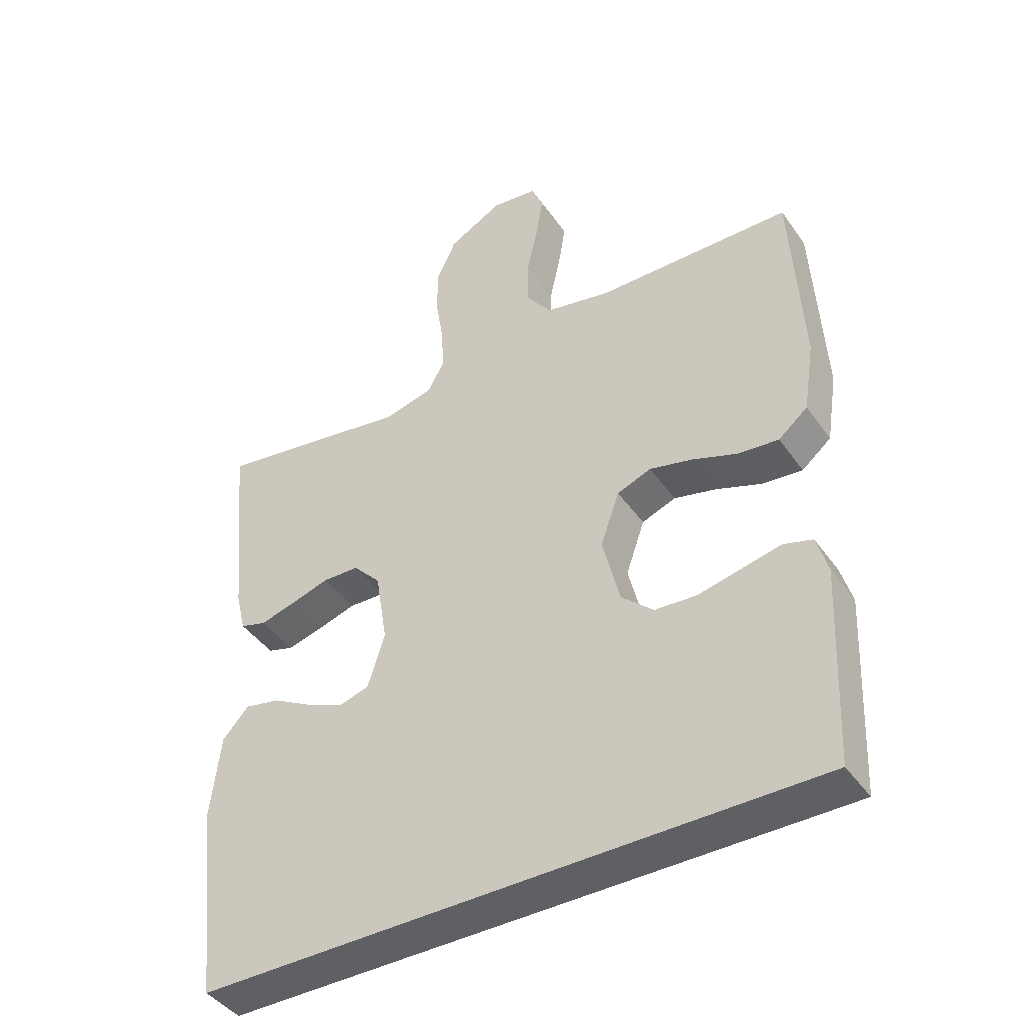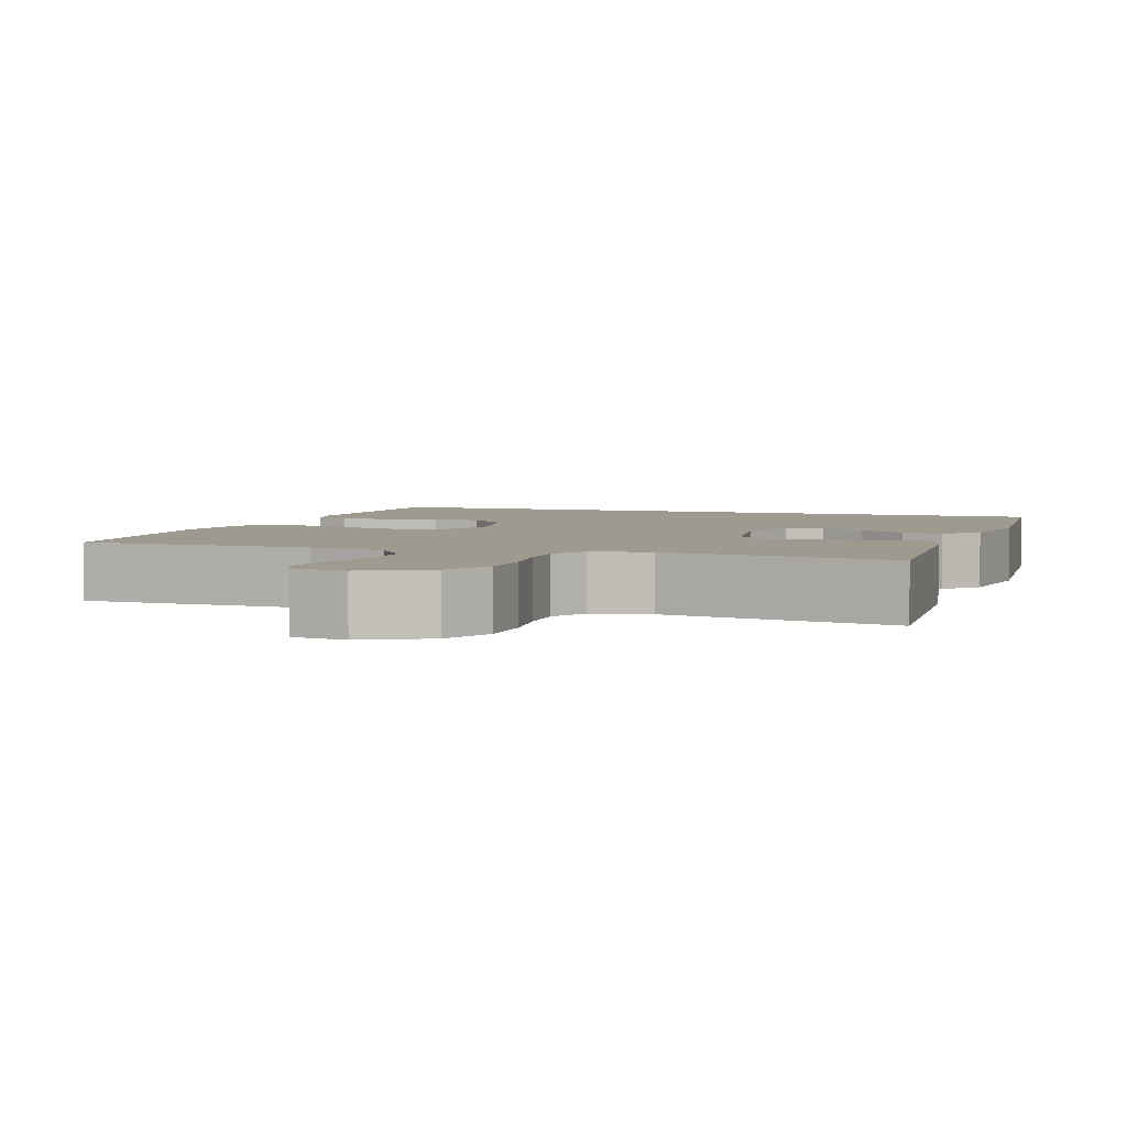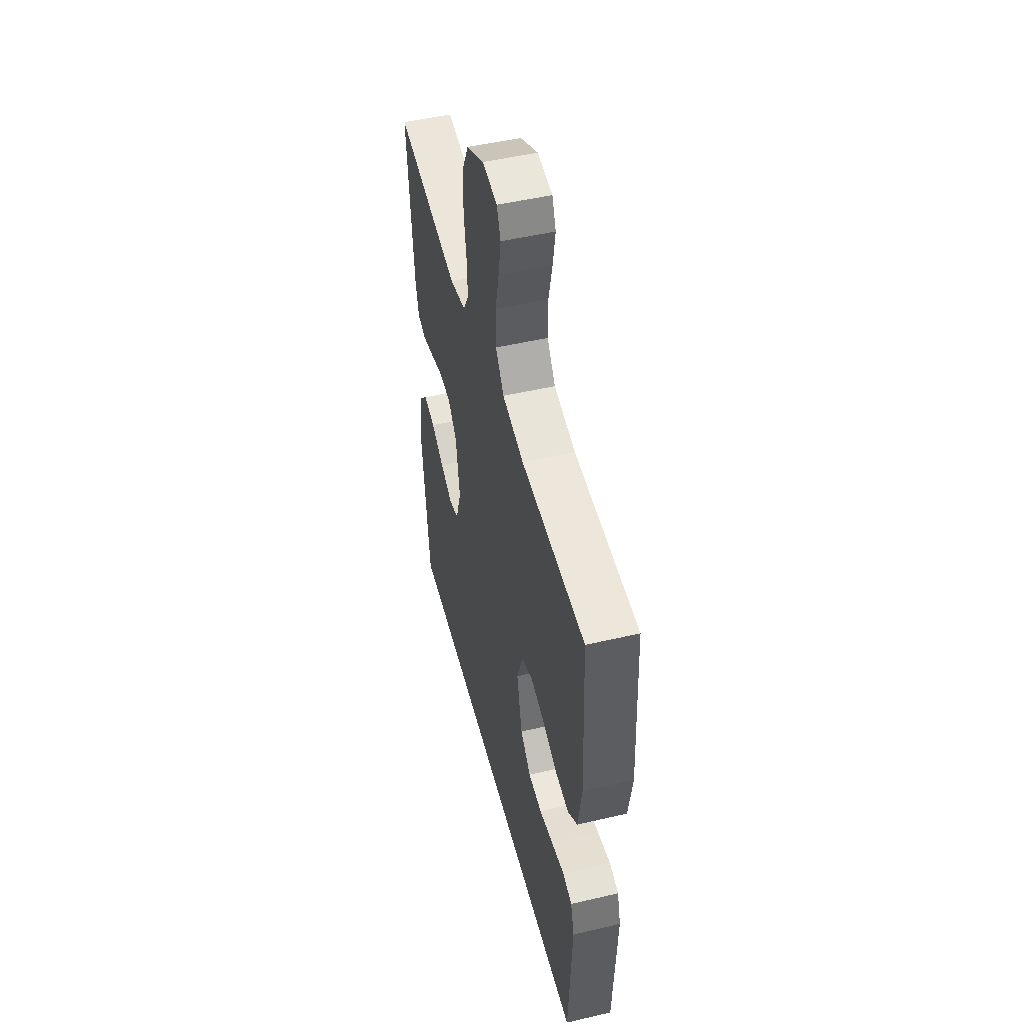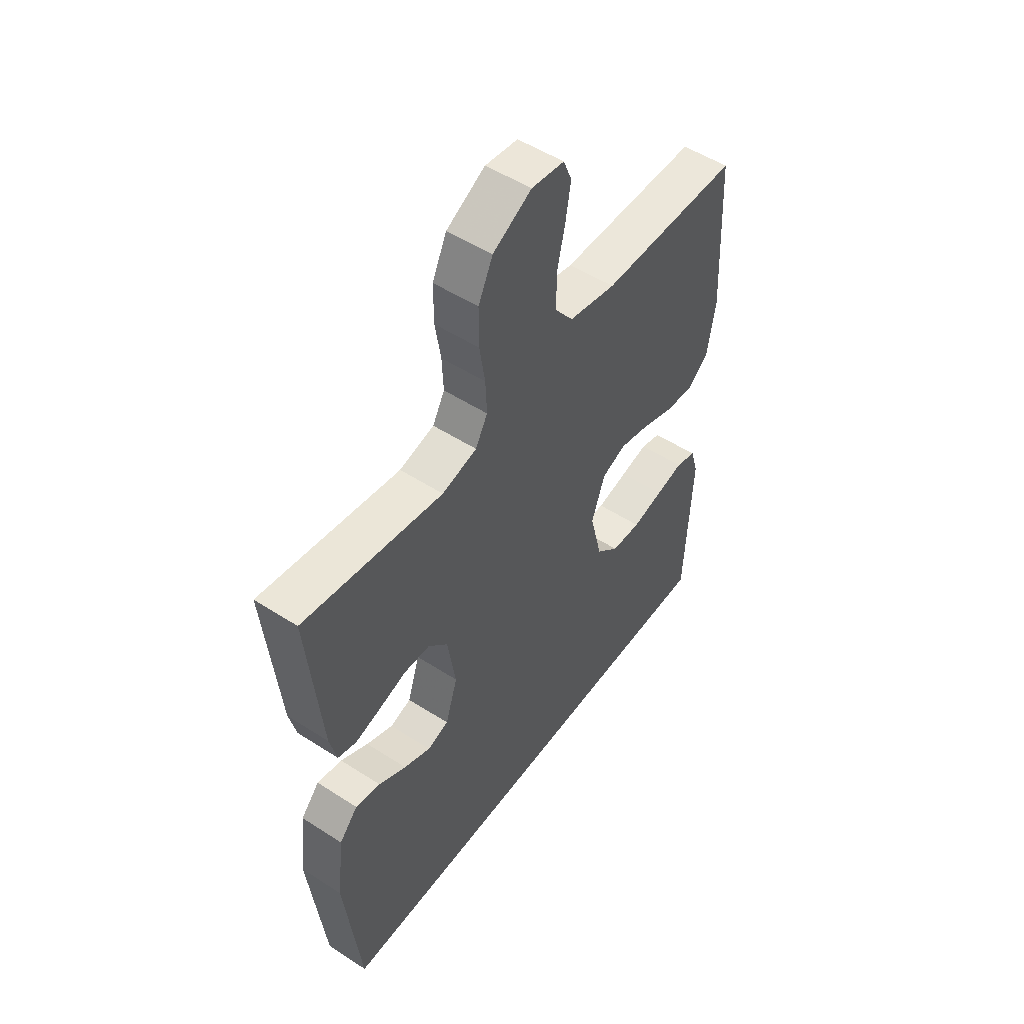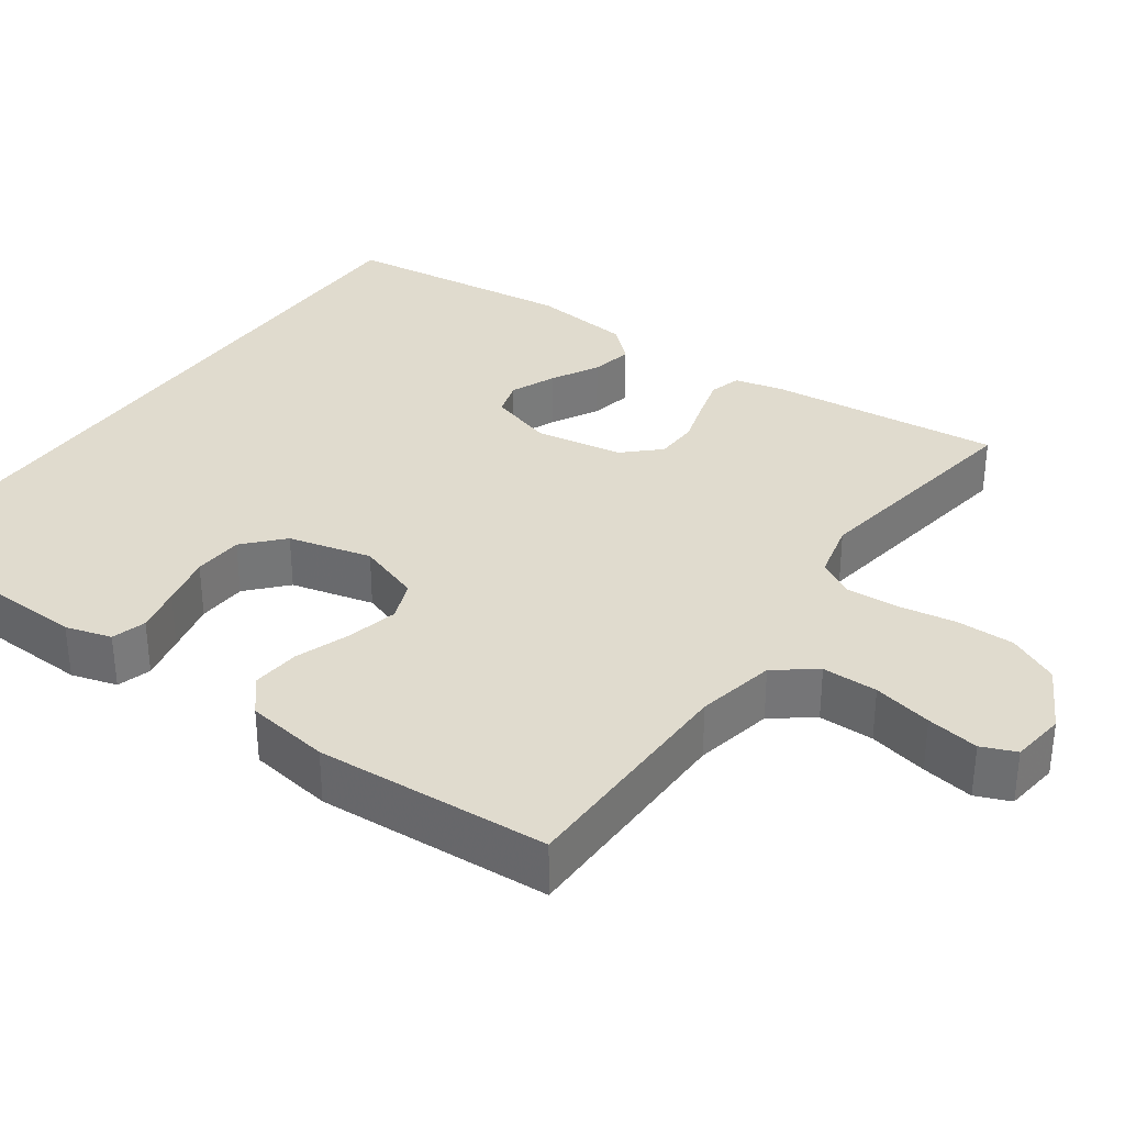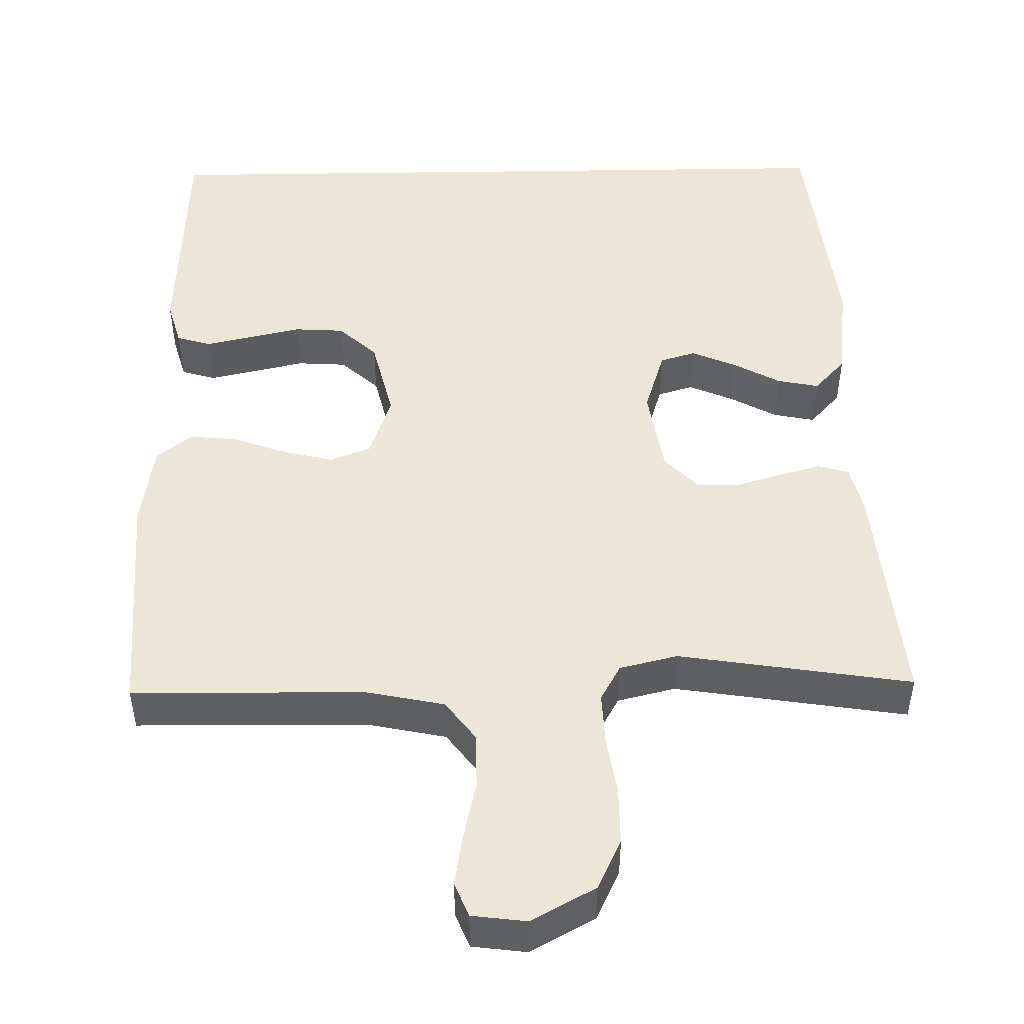
<metadata>
{"format":"obj","ext":"obj","renderer":"f3d","projection":"perspective","resolution":1024,"background":"white","views":[{"elev":-42.9,"azim":-147.6,"up":"+Z"},{"elev":3.8,"azim":19.5,"up":"+Y"},{"elev":50.0,"azim":-104.4,"up":"+Z"},{"elev":51.8,"azim":125.0,"up":"+Z"},{"elev":33.6,"azim":-54.9,"up":"+Y"},{"elev":48.8,"azim":-1.0,"up":"+Y"}]}
</metadata>
<code>
v -0.5 0.07 0.5
v -0.2 0.07 0.504
v -0.099 0.07 0.525
v -0.06 0.07 0.577
v -0.06 0.07 0.648
v -0.077 0.07 0.724
v -0.088 0.07 0.791
v -0.07 0.07 0.835
v 0 0.07 0.844
v 0.083 0.07 0.799
v 0.114 0.07 0.734
v 0.114 0.07 0.659
v 0.102 0.07 0.584
v 0.099 0.07 0.518
v 0.125 0.07 0.471
v 0.2 0.07 0.453
v 0.5 0.07 0.5
v 0.471 0.07 0.2
v 0.456 0.07 0.138
v 0.416 0.07 0.126
v 0.361 0.07 0.141
v 0.302 0.07 0.159
v 0.246 0.07 0.157
v 0.204 0.07 0.112
v 0.186 0.07 0
v 0.212 0.07 -0.083
v 0.258 0.07 -0.097
v 0.316 0.07 -0.072
v 0.376 0.07 -0.039
v 0.43 0.07 -0.028
v 0.47 0.07 -0.072
v 0.485 0.07 -0.2
v 0.451 0.07 -0.5
v -0.489 0.07 -0.5
v -0.503 0.07 -0.2
v -0.486 0.07 -0.141
v -0.442 0.07 -0.128
v -0.382 0.07 -0.141
v -0.315 0.07 -0.156
v -0.251 0.07 -0.152
v -0.202 0.07 -0.107
v -0.176 0.07 0
v -0.205 0.07 0.082
v -0.257 0.07 0.102
v -0.323 0.07 0.086
v -0.392 0.07 0.061
v -0.454 0.07 0.055
v -0.499 0.07 0.092
v -0.516 0.07 0.2
v -0.5 0 0.5
v -0.2 0 0.504
v -0.099 0 0.525
v -0.06 0 0.577
v -0.06 0 0.648
v -0.077 0 0.724
v -0.088 0 0.791
v -0.07 0 0.835
v 0 0 0.844
v 0.083 0 0.799
v 0.114 0 0.734
v 0.114 0 0.659
v 0.102 0 0.584
v 0.099 0 0.518
v 0.125 0 0.471
v 0.2 0 0.453
v 0.5 0 0.5
v 0.471 0 0.2
v 0.456 0 0.138
v 0.416 0 0.126
v 0.361 0 0.141
v 0.302 0 0.159
v 0.246 0 0.157
v 0.204 0 0.112
v 0.186 0 0
v 0.212 0 -0.083
v 0.258 0 -0.097
v 0.316 0 -0.072
v 0.376 0 -0.039
v 0.43 0 -0.028
v 0.47 0 -0.072
v 0.485 0 -0.2
v 0.451 0 -0.5
v -0.489 0 -0.5
v -0.503 0 -0.2
v -0.486 0 -0.141
v -0.442 0 -0.128
v -0.382 0 -0.141
v -0.315 0 -0.156
v -0.251 0 -0.152
v -0.202 0 -0.107
v -0.176 0 0
v -0.205 0 0.082
v -0.257 0 0.102
v -0.323 0 0.086
v -0.392 0 0.061
v -0.454 0 0.055
v -0.499 0 0.092
v -0.516 0 0.2
f 49 1 2
f 48 49 2
f 47 48 2
f 46 47 2
f 45 46 2
f 44 45 2 3
f 43 44 3 4
f 42 43 4
f 37 38 39
f 36 37 39
f 35 36 39
f 34 35 39
f 33 34 39
f 33 39 40
f 31 32 33
f 30 31 33
f 29 30 33
f 28 29 33
f 27 28 33
f 33 40 41
f 27 33 41
f 26 27 41
f 20 21 22
f 19 20 22
f 18 19 22
f 17 18 22
f 16 17 22
f 15 16 22 23
f 14 15 23 24
f 11 12 13
f 10 11 13
f 9 10 13
f 8 9 13
f 7 8 13
f 6 7 13
f 5 6 13
f 4 5 13 14
f 14 24 25
f 4 14 25
f 42 4 25
f 25 26 41 42
f 51 50 98
f 51 98 97
f 51 97 96
f 51 96 95
f 51 95 94
f 52 51 94 93
f 53 52 93 92
f 53 92 91
f 88 87 86
f 88 86 85
f 88 85 84
f 88 84 83
f 88 83 82
f 89 88 82
f 82 81 80
f 82 80 79
f 82 79 78
f 82 78 77
f 82 77 76
f 90 89 82
f 90 82 76
f 90 76 75
f 71 70 69
f 71 69 68
f 71 68 67
f 71 67 66
f 71 66 65
f 72 71 65 64
f 73 72 64 63
f 62 61 60
f 62 60 59
f 62 59 58
f 62 58 57
f 62 57 56
f 62 56 55
f 62 55 54
f 63 62 54 53
f 74 73 63
f 74 63 53
f 74 53 91
f 91 90 75 74
f 1 50 51 2
f 2 51 52 3
f 3 52 53 4
f 4 53 54 5
f 5 54 55 6
f 6 55 56 7
f 7 56 57 8
f 8 57 58 9
f 9 58 59 10
f 10 59 60 11
f 11 60 61 12
f 12 61 62 13
f 13 62 63 14
f 14 63 64 15
f 15 64 65 16
f 16 65 66 17
f 17 66 67 18
f 18 67 68 19
f 19 68 69 20
f 20 69 70 21
f 21 70 71 22
f 22 71 72 23
f 23 72 73 24
f 24 73 74 25
f 25 74 75 26
f 26 75 76 27
f 27 76 77 28
f 28 77 78 29
f 29 78 79 30
f 30 79 80 31
f 31 80 81 32
f 32 81 82 33
f 33 82 83 34
f 34 83 84 35
f 35 84 85 36
f 36 85 86 37
f 37 86 87 38
f 38 87 88 39
f 39 88 89 40
f 40 89 90 41
f 41 90 91 42
f 42 91 92 43
f 43 92 93 44
f 44 93 94 45
f 45 94 95 46
f 46 95 96 47
f 47 96 97 48
f 48 97 98 49
f 49 98 50 1

</code>
